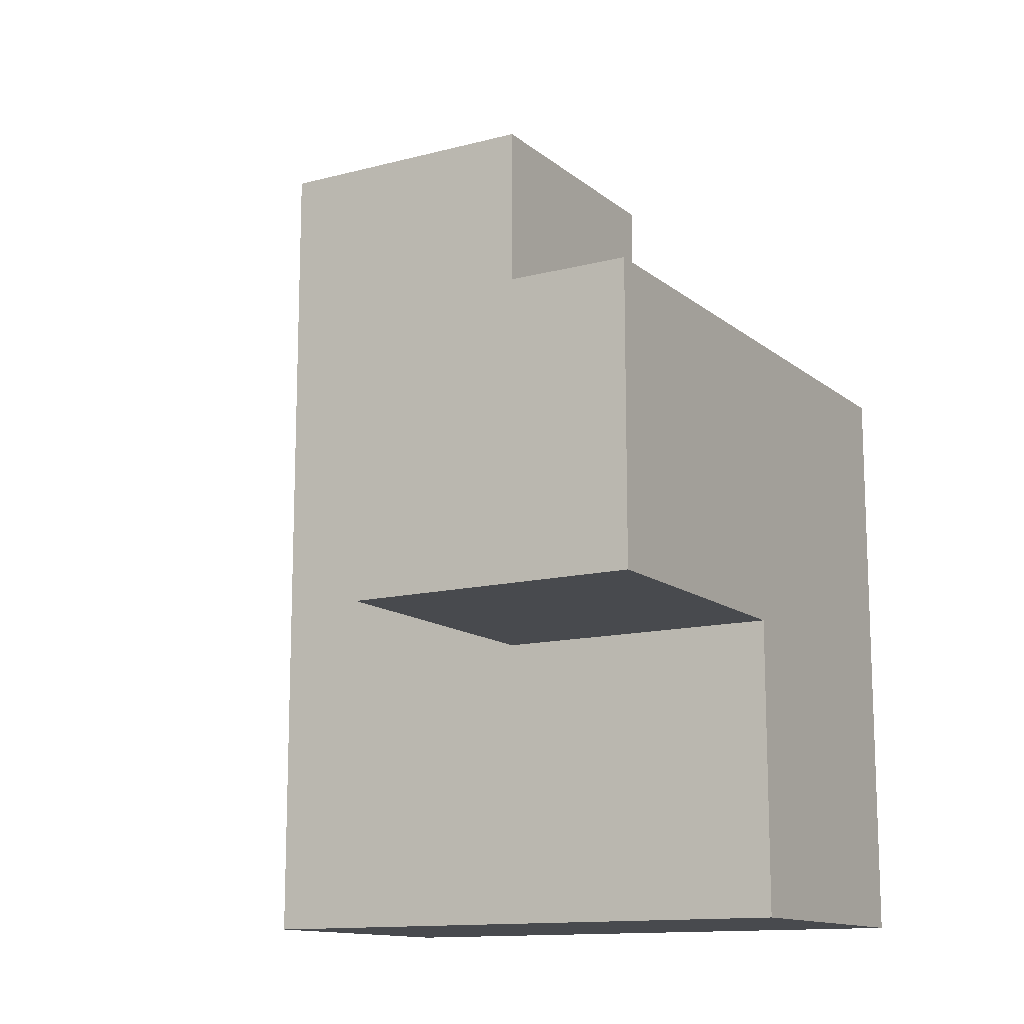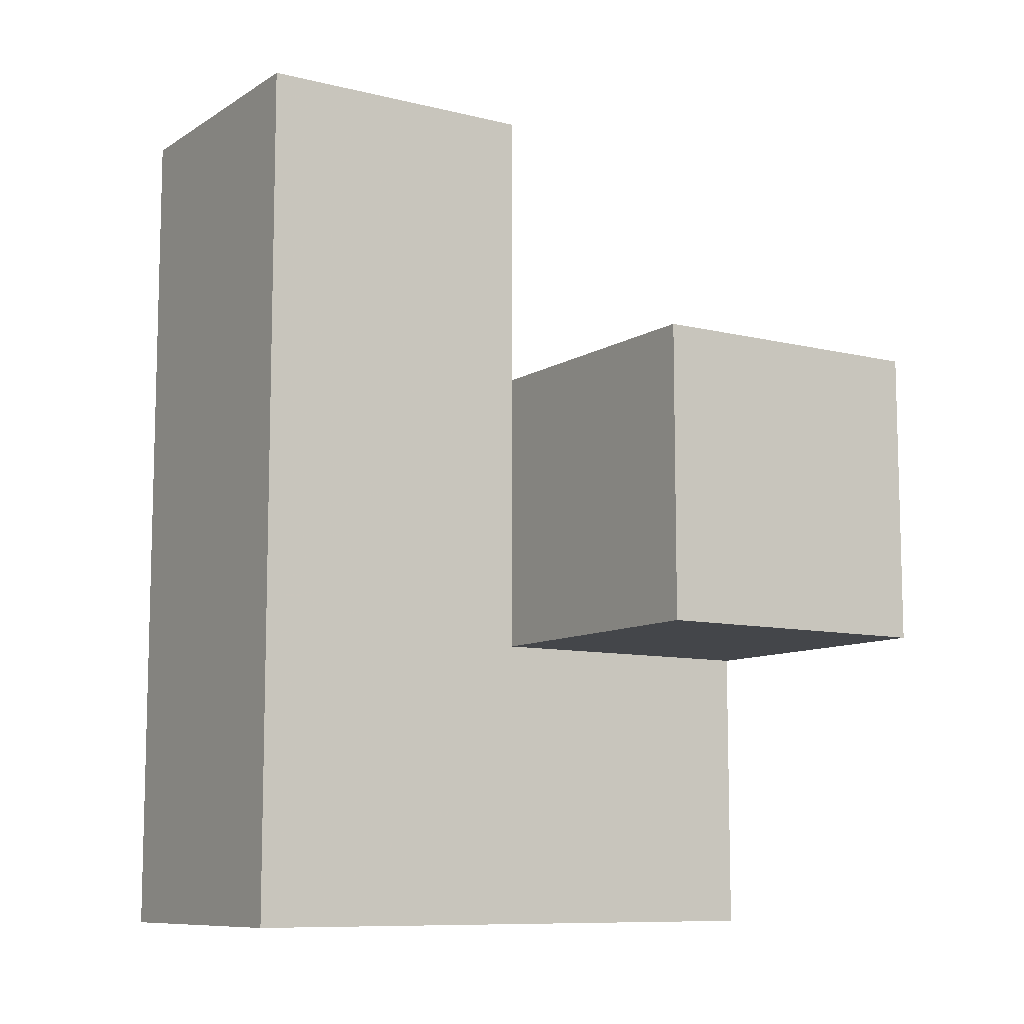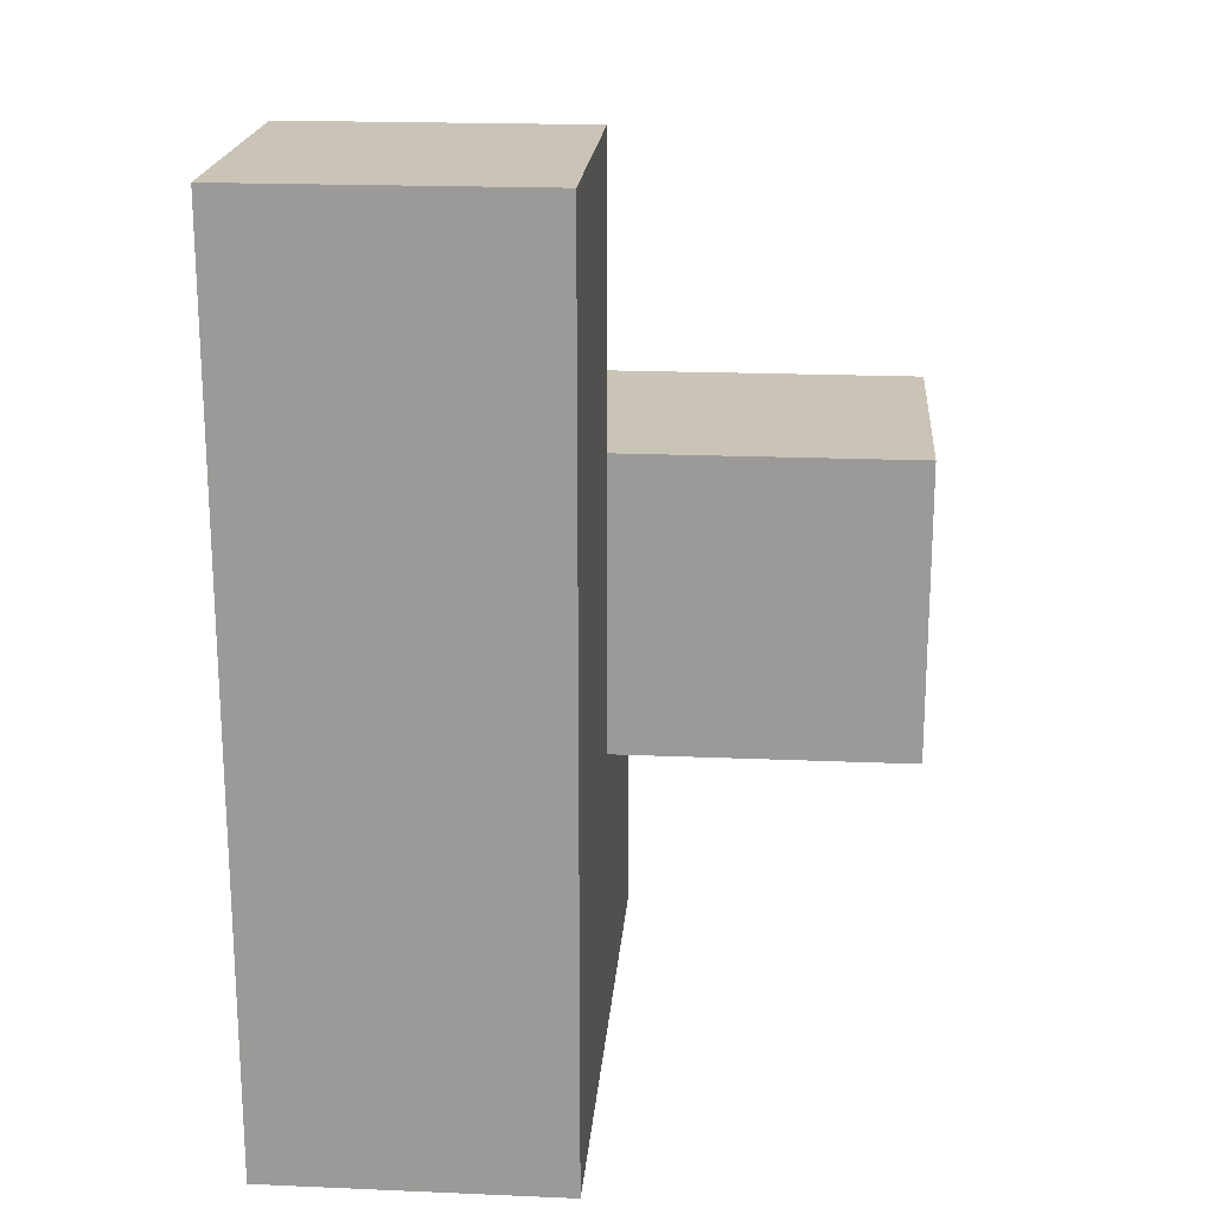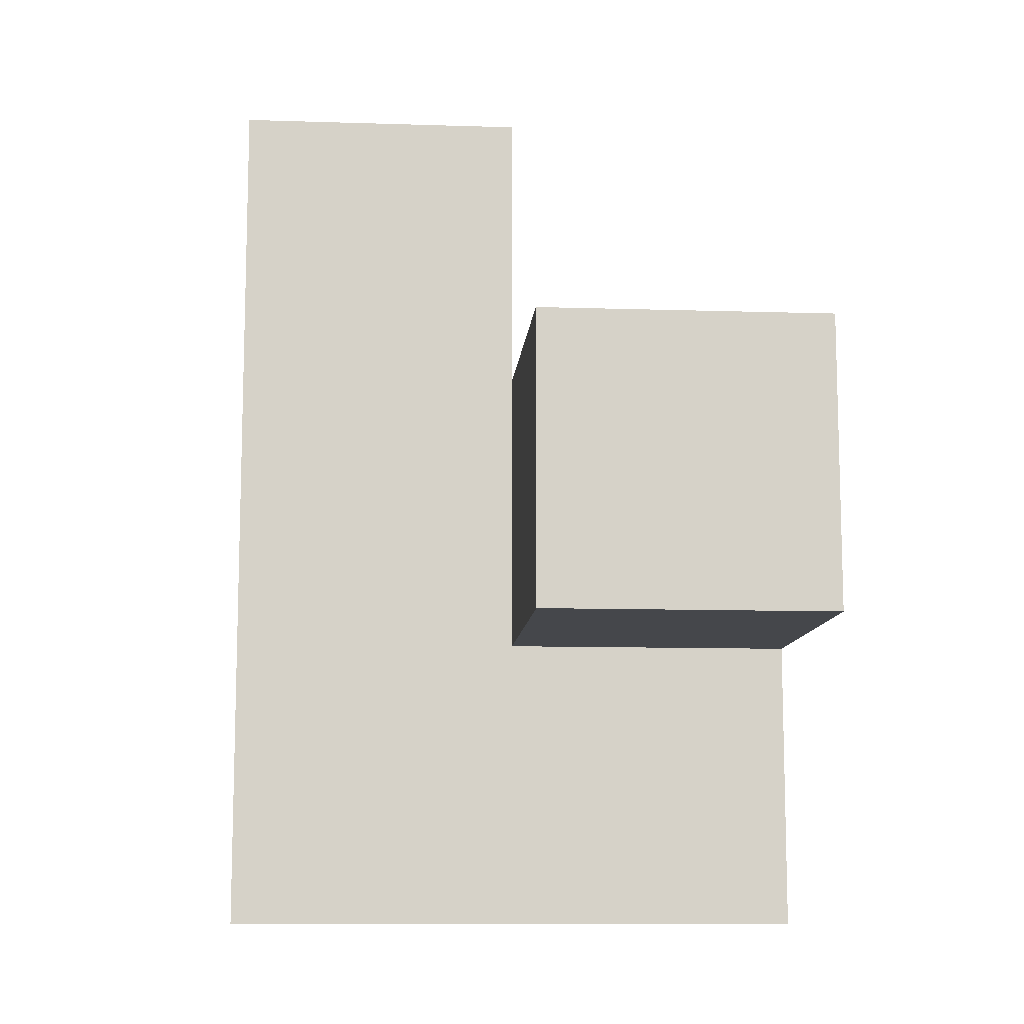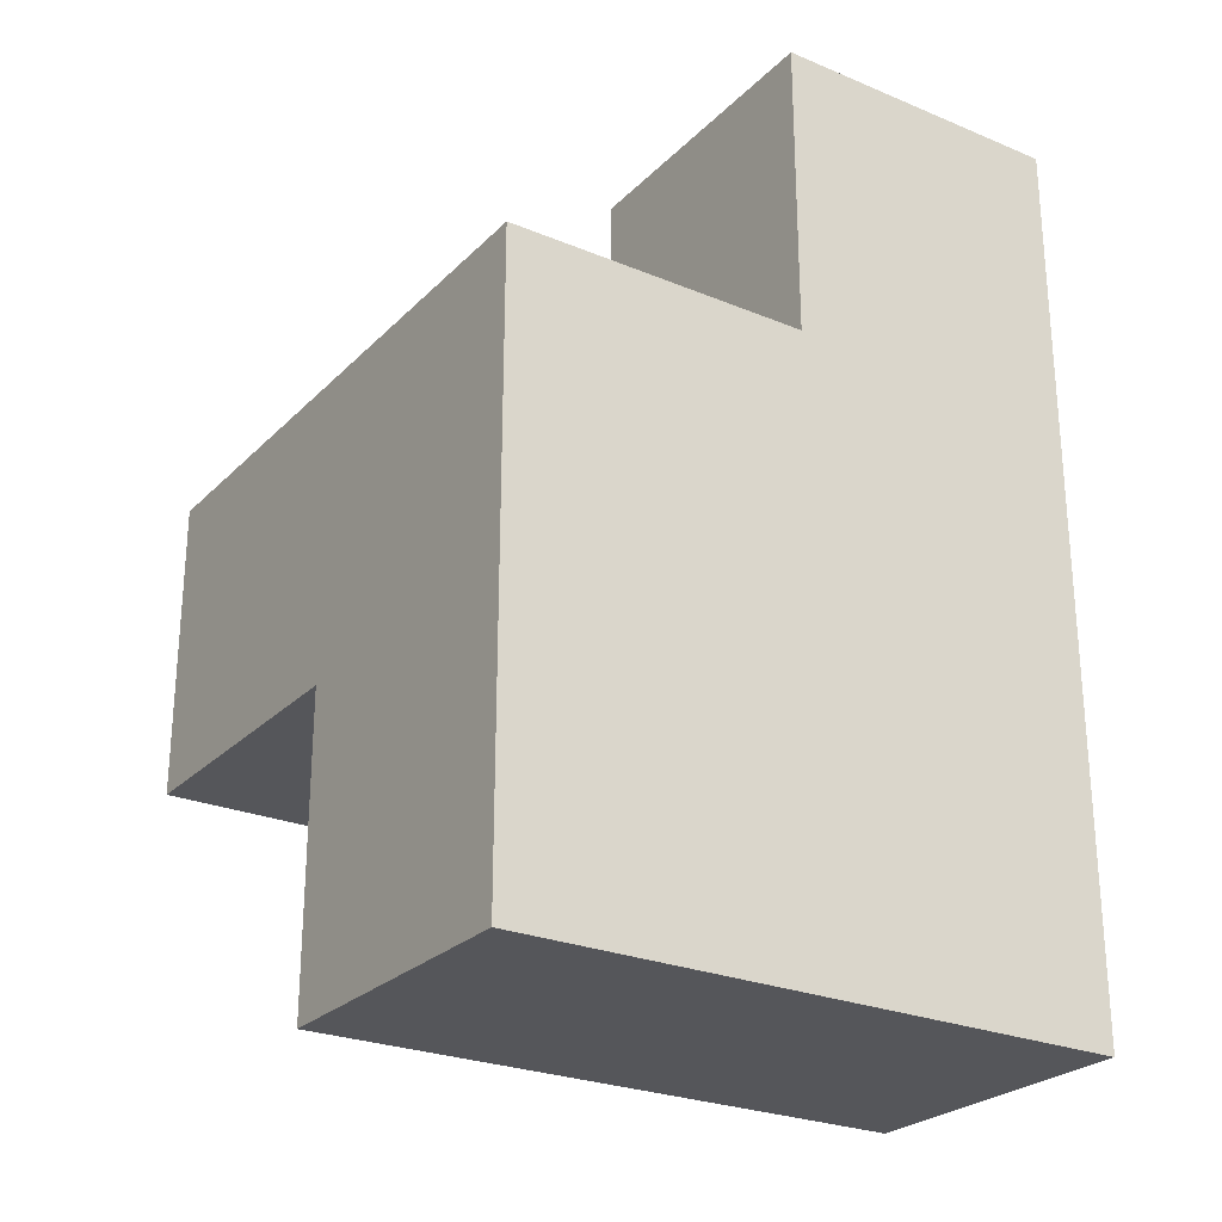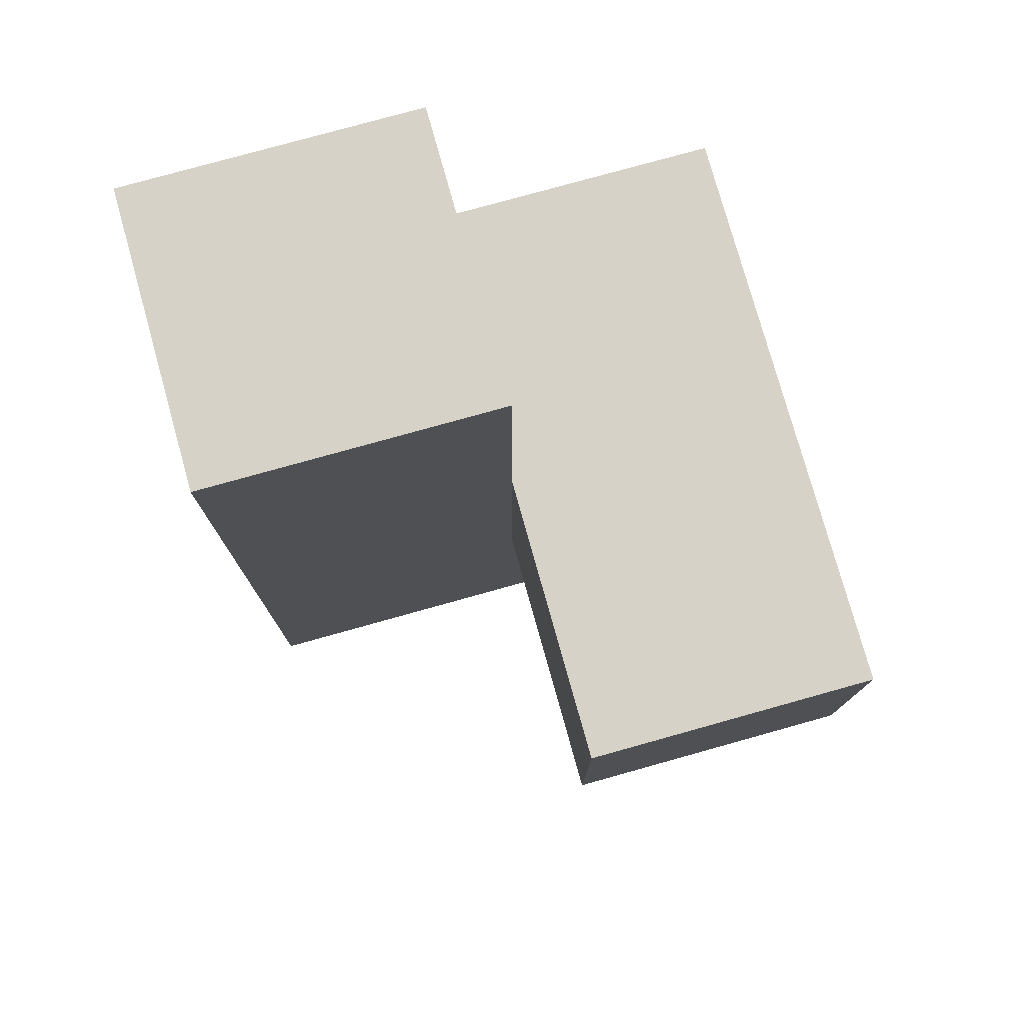
<metadata>
{"format":"obj","ext":"obj","renderer":"f3d","projection":"perspective","resolution":1024,"background":"white","views":[{"elev":-13.2,"azim":-59.4,"up":"+Y"},{"elev":-9.5,"azim":-122.8,"up":"+Y"},{"elev":19.9,"azim":-175.5,"up":"+Y"},{"elev":-10.6,"azim":-94.5,"up":"+Y"},{"elev":-25.8,"azim":56.5,"up":"+Y"},{"elev":77.6,"azim":-105.6,"up":"+Y"}]}
</metadata>
<code>
v 2.003 2.004 1.99
v 2.003 1.014 0.01
v 2.993 2.004 1
v 1.013 2.004 1.99
v 2.993 1.014 1.99
v 2.993 3.984 1
v 2.993 2.994 1.99
v 2.003 2.994 0.01
v 2.003 1.014 1.99
v 2.003 2.004 1
v 2.993 1.014 1
v 2.993 2.004 0.01
v 1.013 2.004 1
v 2.993 2.994 1
v 1.013 2.994 1.99
v 2.993 3.984 0.01
v 2.003 2.994 1.99
v 2.003 3.984 1
v 2.003 2.004 0.01
v 2.003 1.014 1
v 2.993 2.004 1.99
v 1.013 2.994 1
v 2.993 1.014 0.01
v 2.993 2.994 0.01
v 2.003 3.984 0.01
v 2.003 2.994 1
f 1 21 17
f 7 17 21
f 14 26 7
f 17 7 26
f 3 14 21
f 7 21 14
f 9 5 1
f 21 1 5
f 20 11 9
f 5 9 11
f 10 20 1
f 9 1 20
f 11 3 5
f 21 5 3
f 12 19 24
f 8 24 19
f 8 19 26
f 10 26 19
f 12 24 3
f 14 3 24
f 10 13 26
f 22 26 13
f 4 1 15
f 17 15 1
f 13 10 4
f 1 4 10
f 26 22 17
f 15 17 22
f 22 13 15
f 4 15 13
f 24 8 16
f 25 16 8
f 26 14 18
f 6 18 14
f 16 25 6
f 18 6 25
f 25 8 18
f 26 18 8
f 24 16 14
f 6 14 16
f 23 2 12
f 19 12 2
f 2 23 20
f 11 20 23
f 19 2 10
f 20 10 2
f 23 12 11
f 3 11 12

</code>
